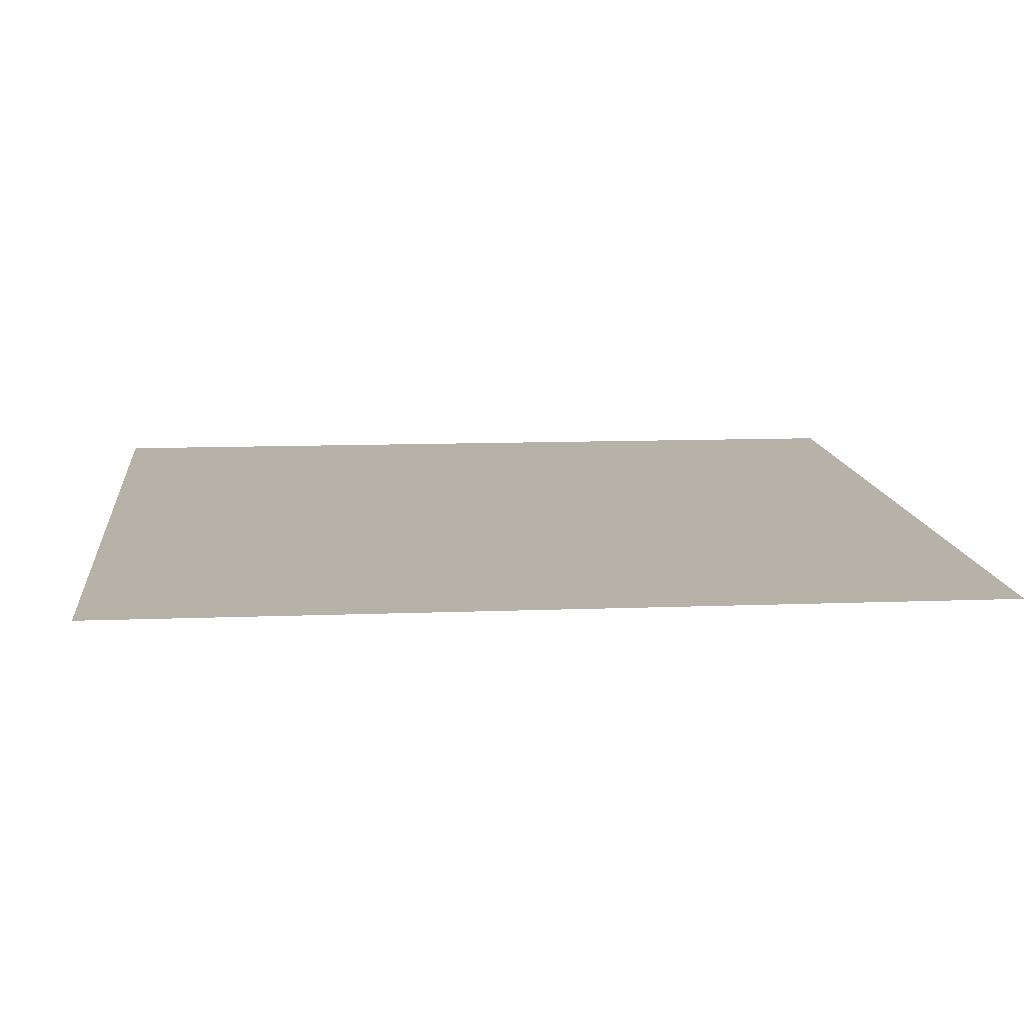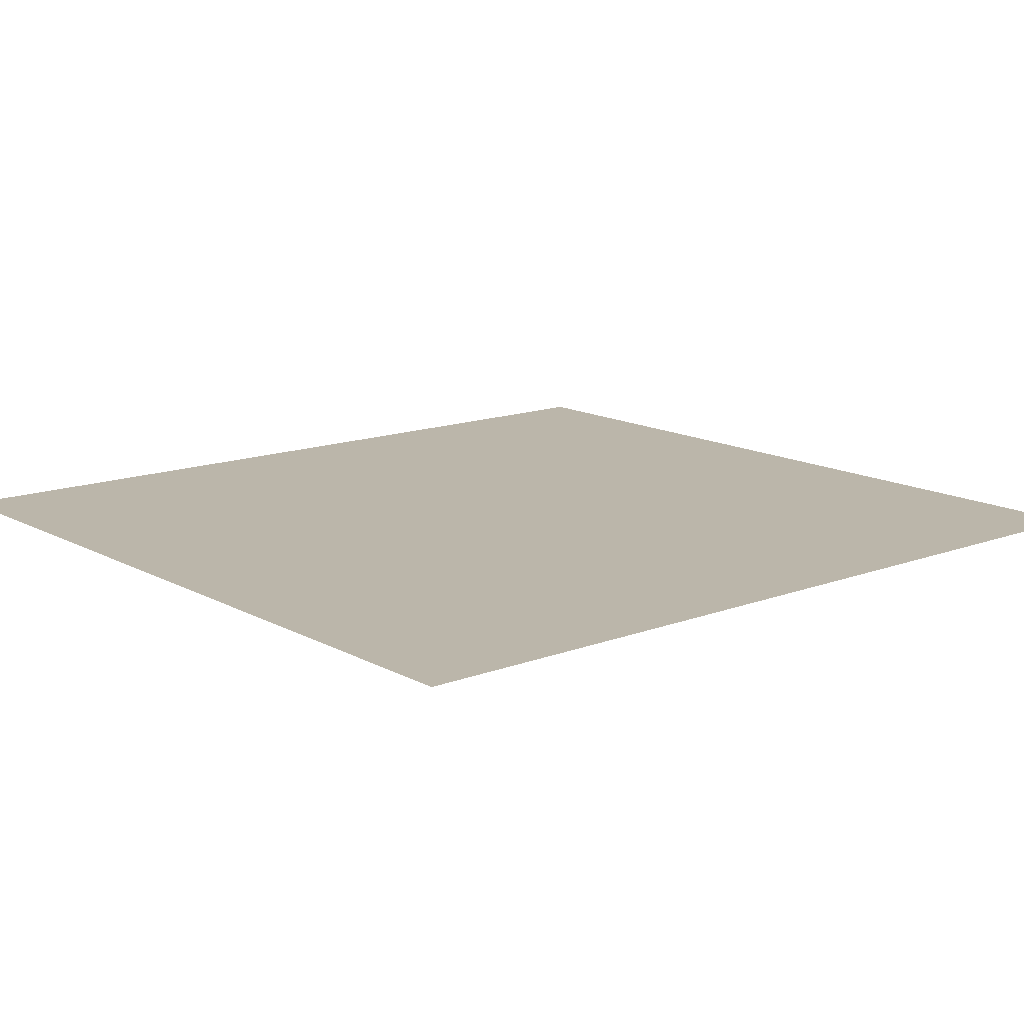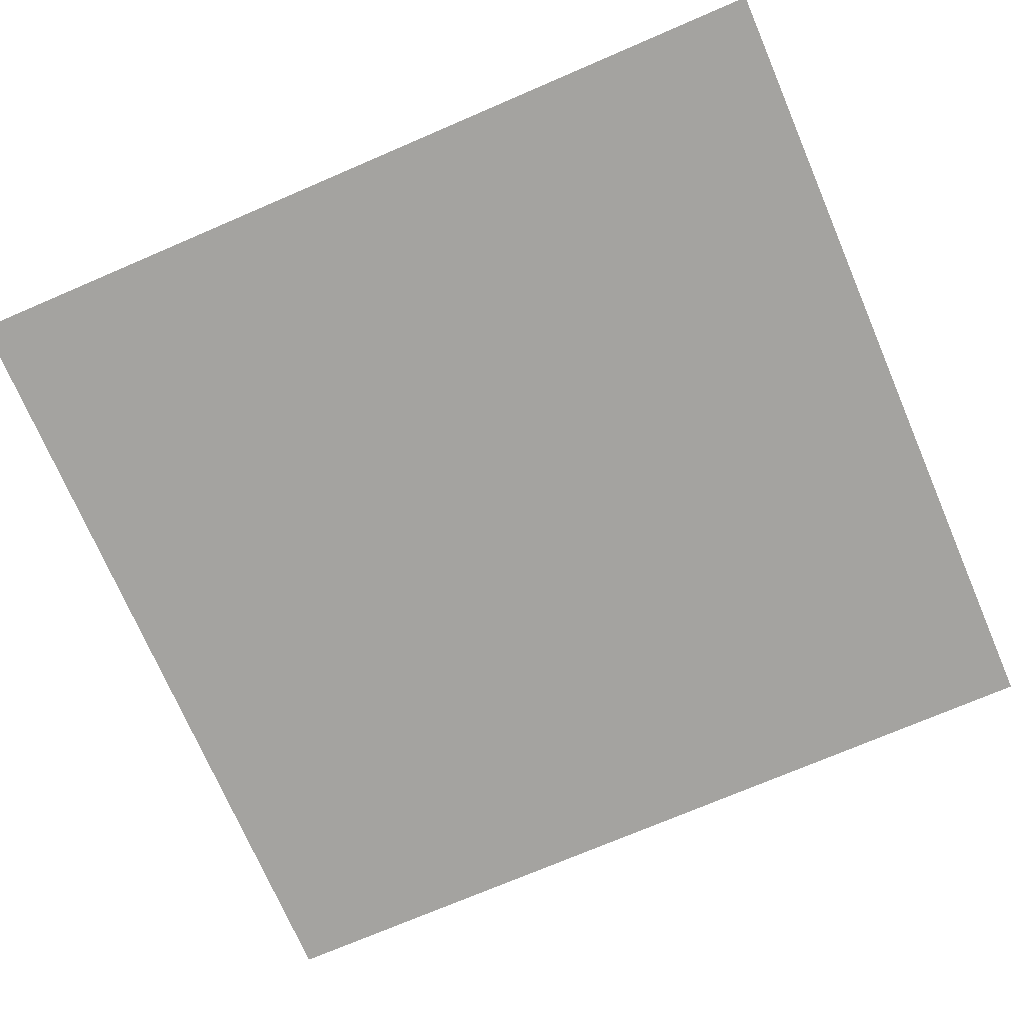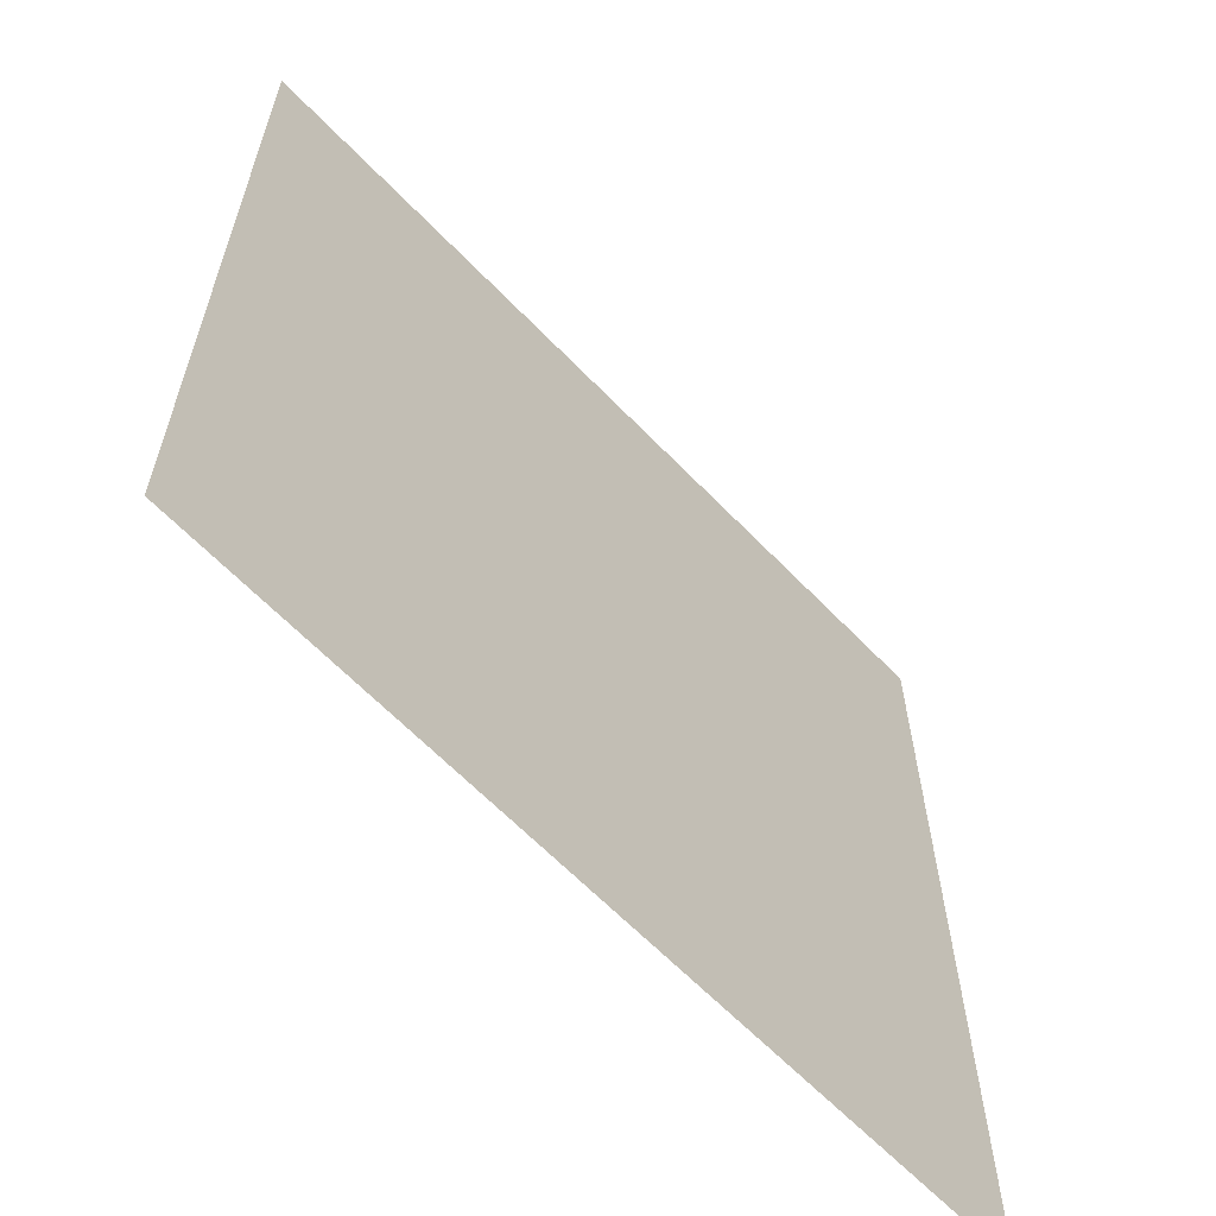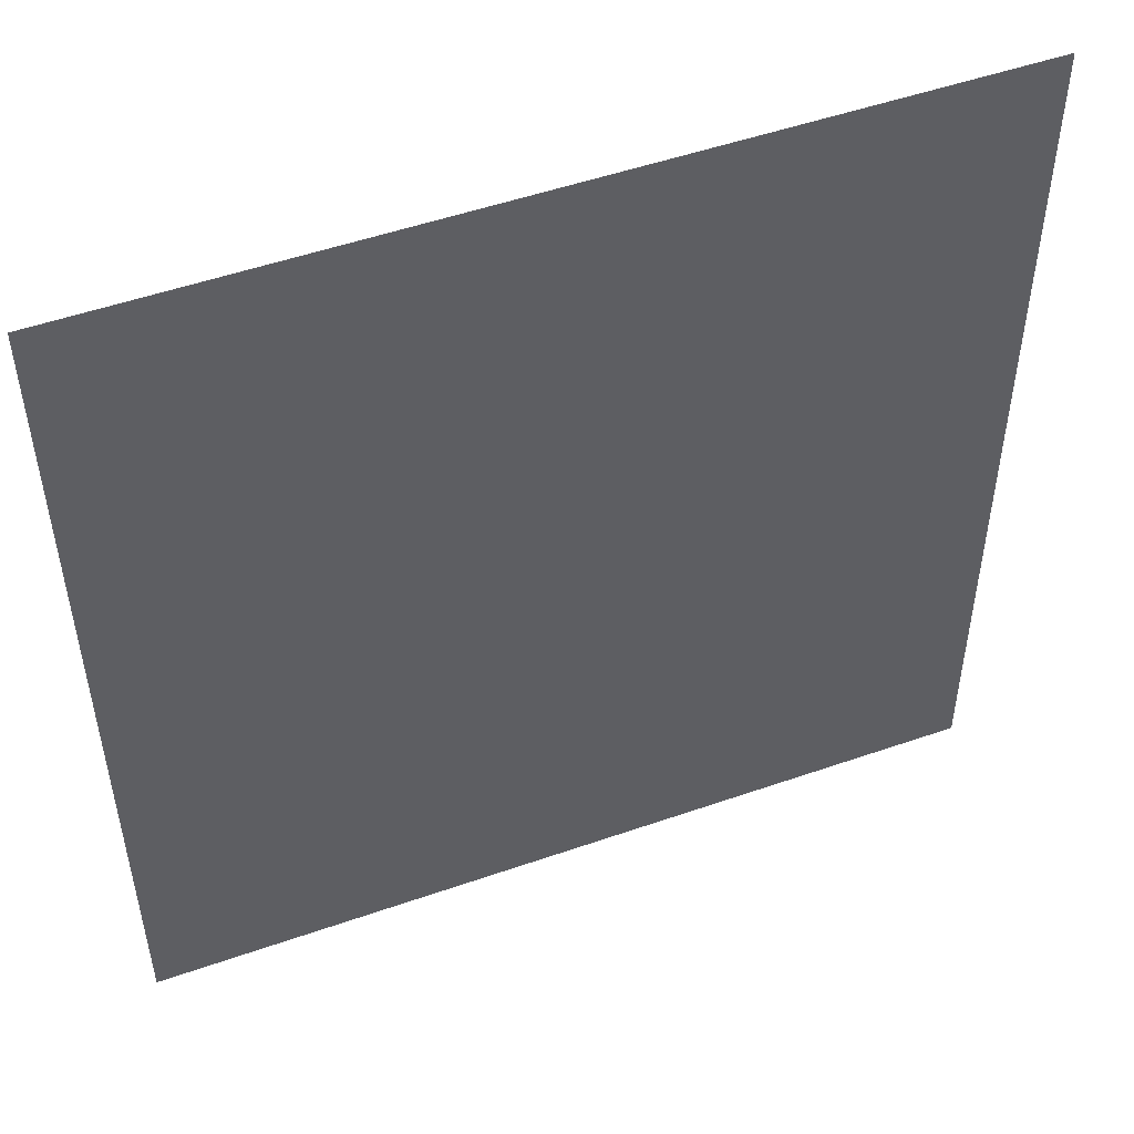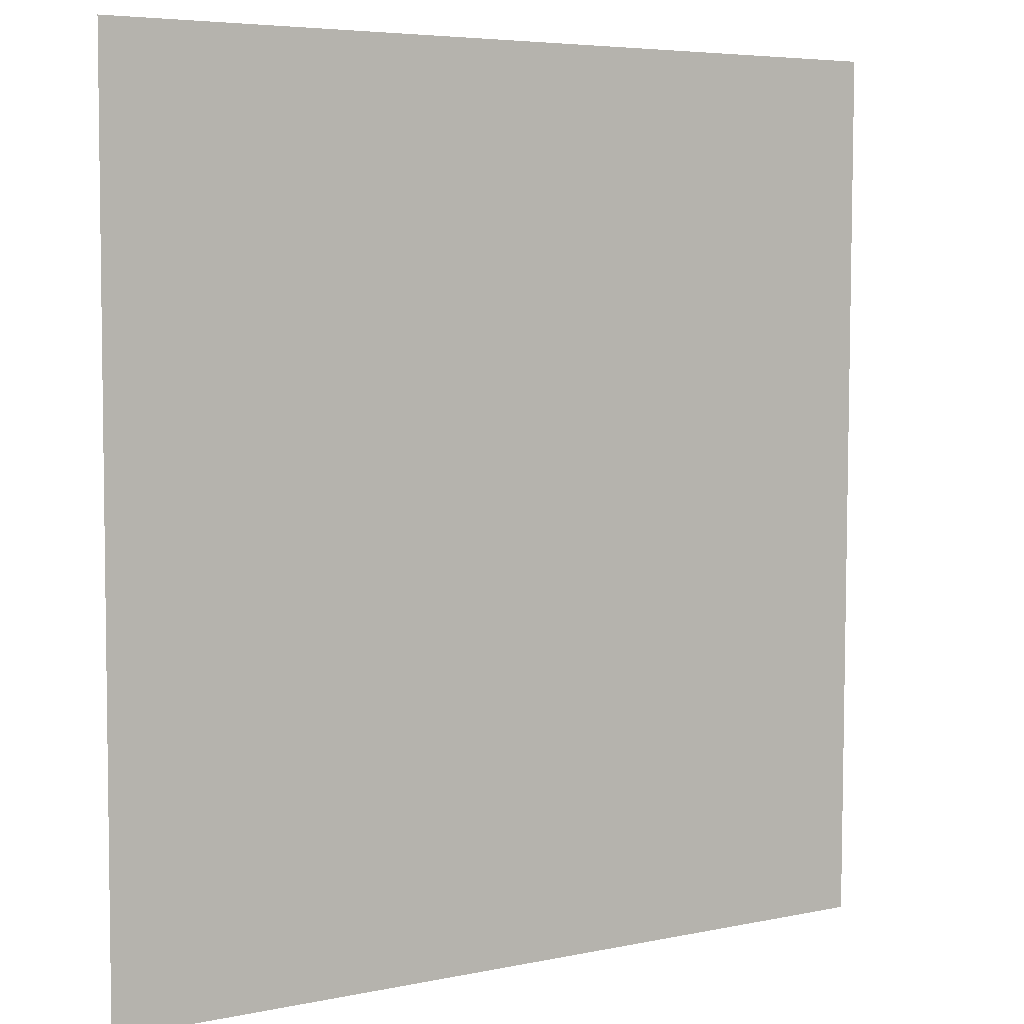
<metadata>
{"format":"obj","ext":"obj","renderer":"f3d","projection":"perspective","resolution":1024,"background":"white","views":[{"elev":12.5,"azim":-96.0,"up":"+Y"},{"elev":14.2,"azim":-130.3,"up":"+Y"},{"elev":-72.7,"azim":113.2,"up":"+Y"},{"elev":-63.0,"azim":133.7,"up":"+Z"},{"elev":51.1,"azim":159.2,"up":"+Z"},{"elev":5.4,"azim":-33.1,"up":"+Z"}]}
</metadata>
<code>
o mesh175/mesh175-geometry#mesh175-geometry
v 0.5224 -0.1258 0.2542
v 0.4764 -0.1256 0.2056
v 0.4764 -0.1258 0.2542
v 0.5224 -0.1256 0.2056
f 1 2 3
f 2 1 4
f 3 2 1
f 4 1 2

</code>
